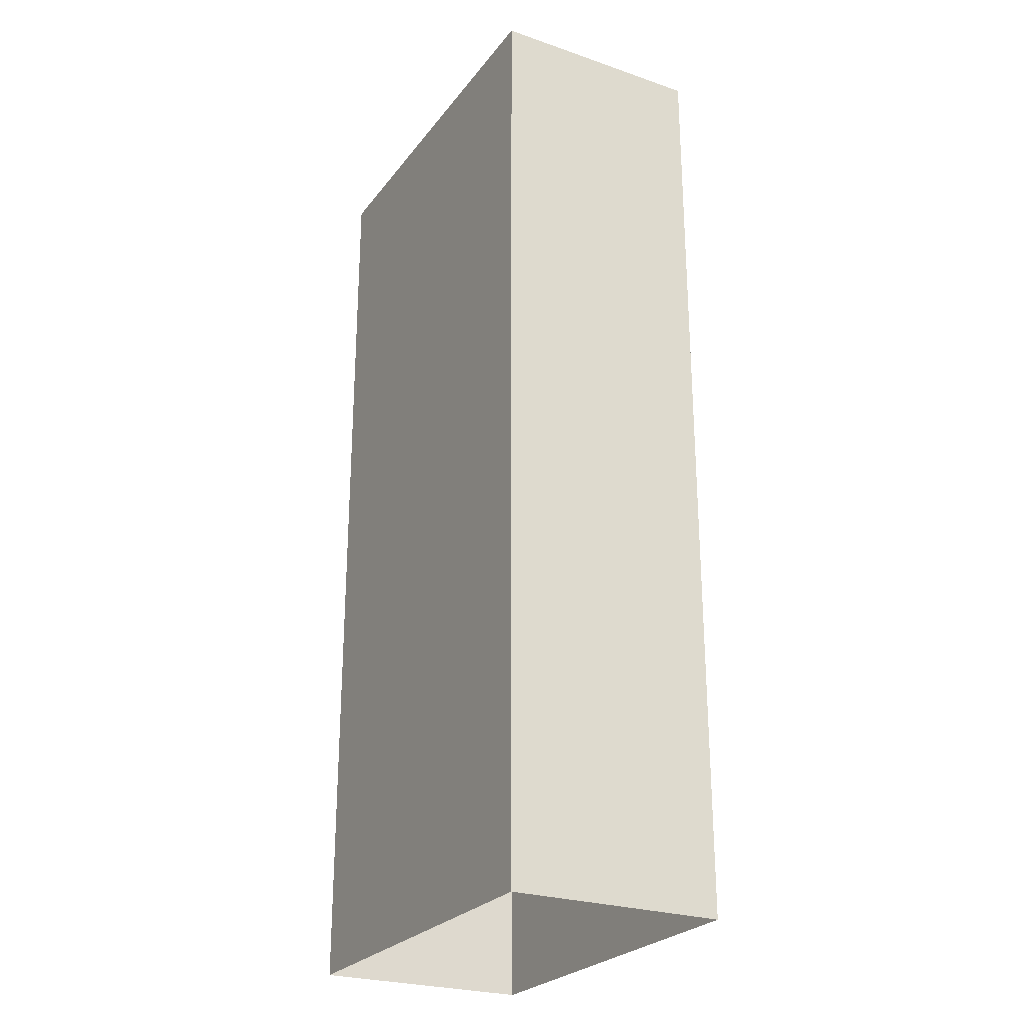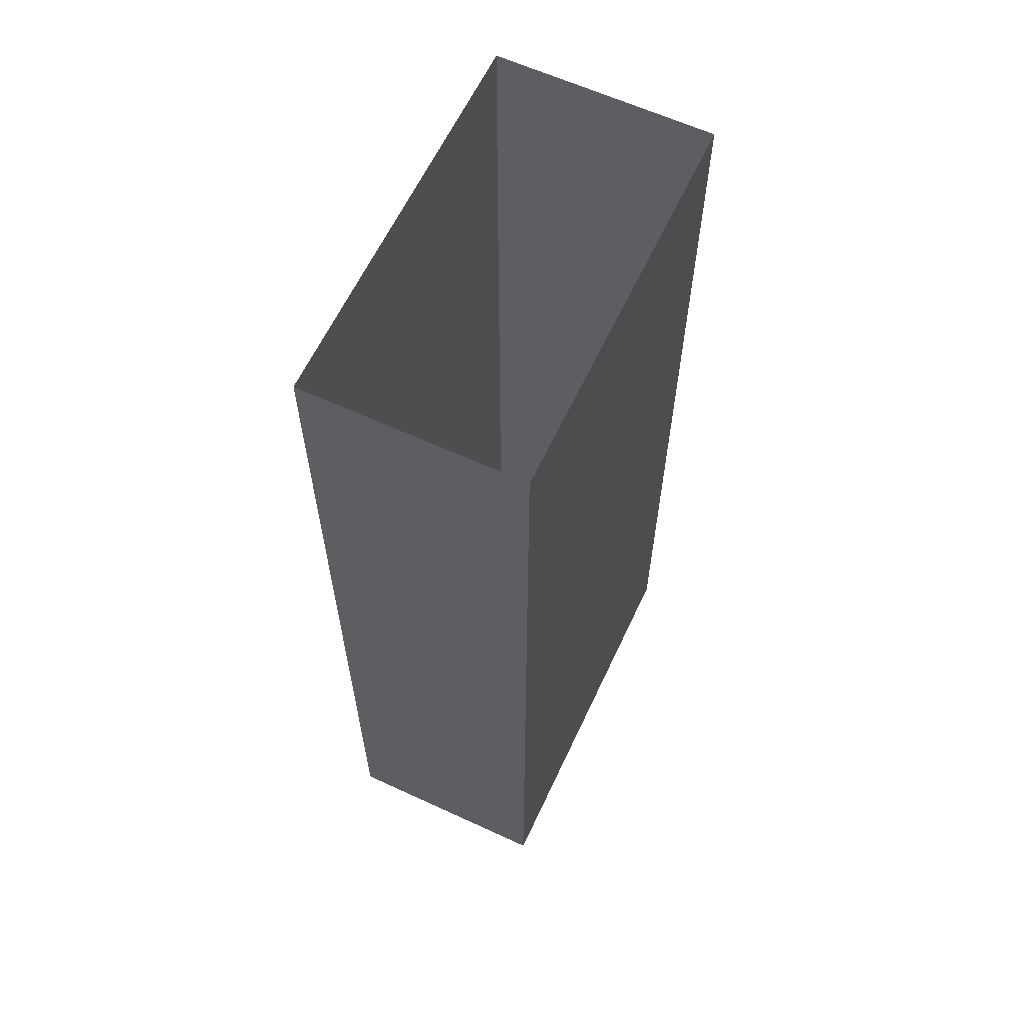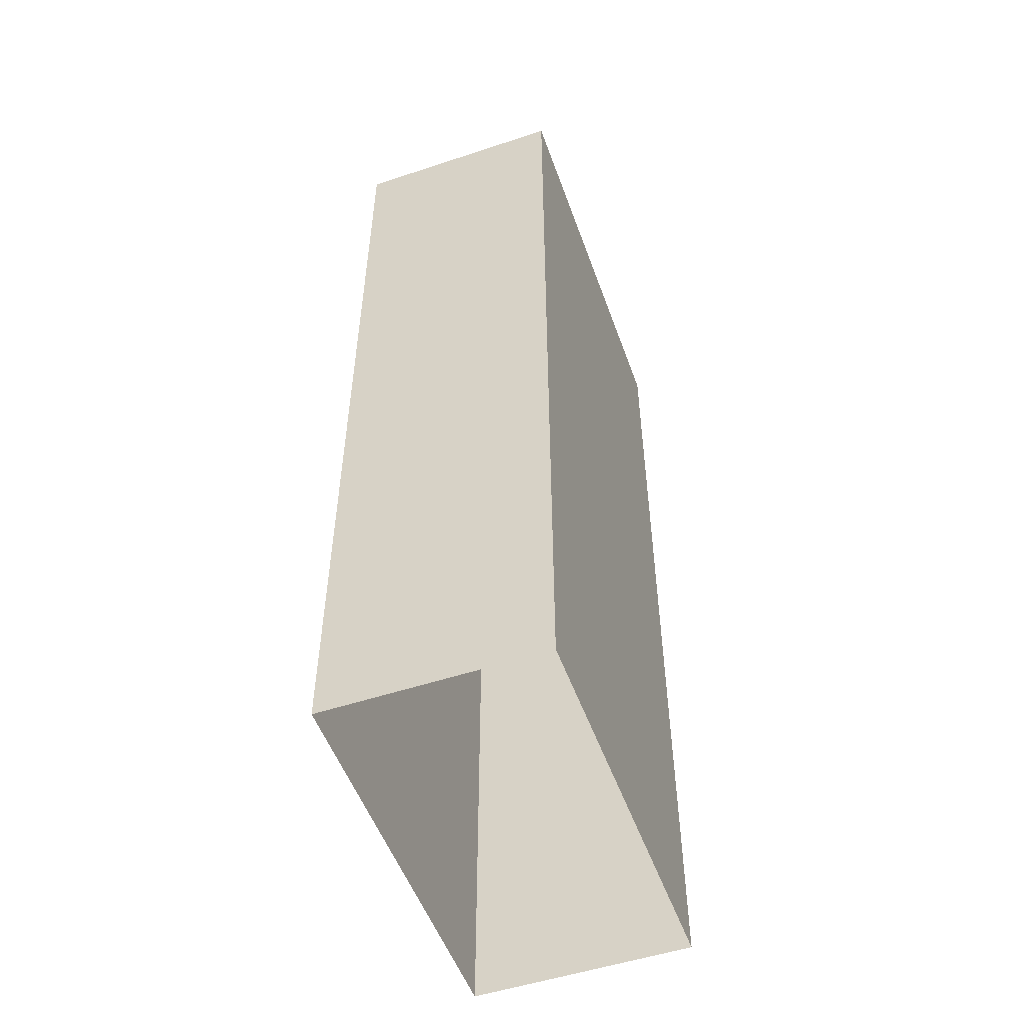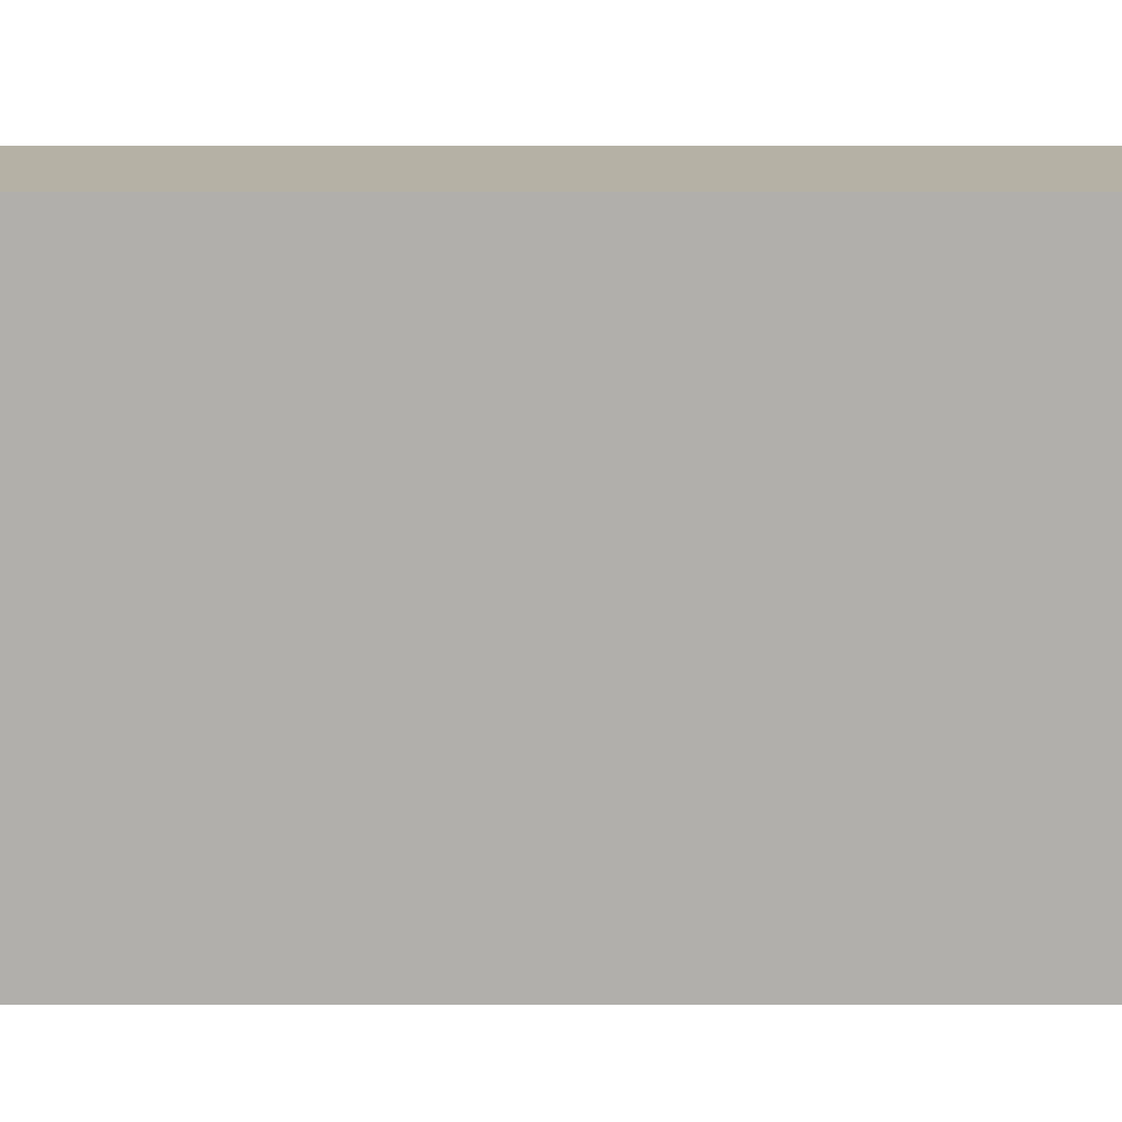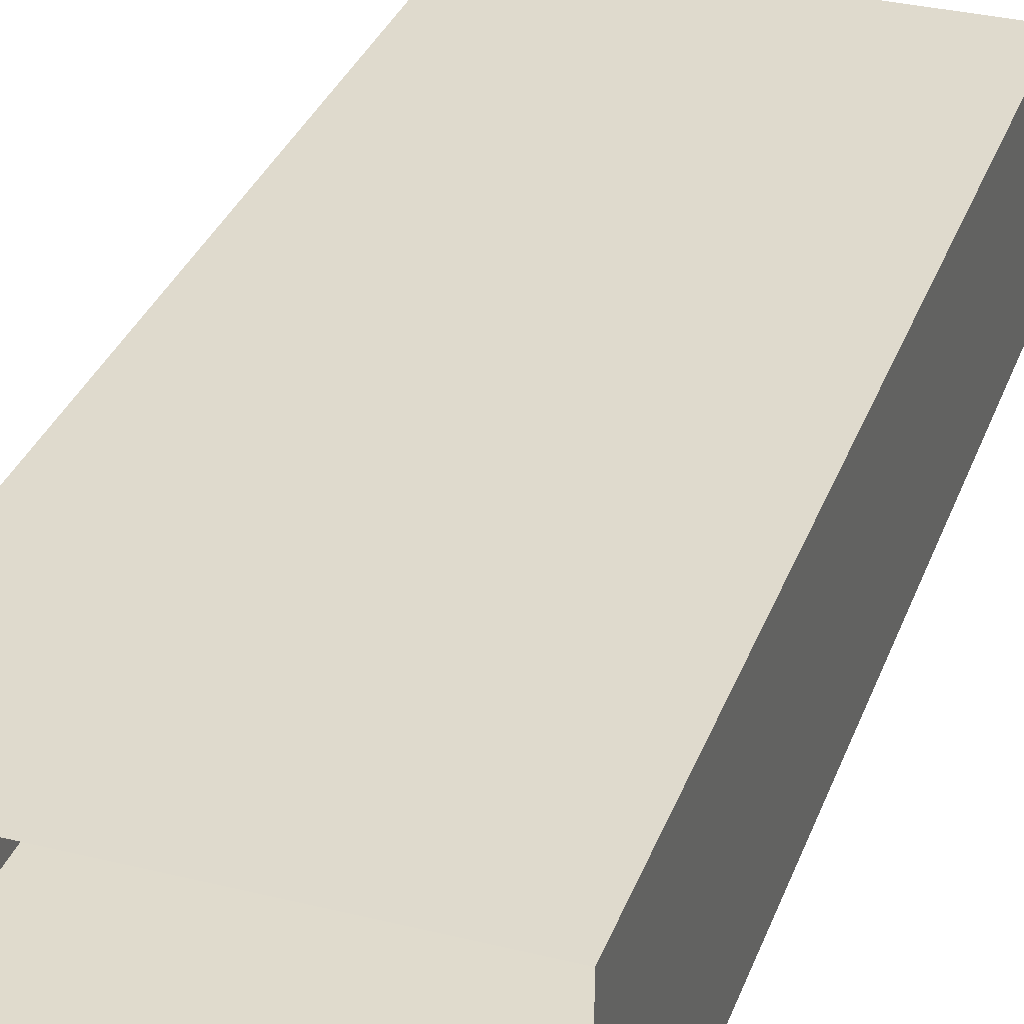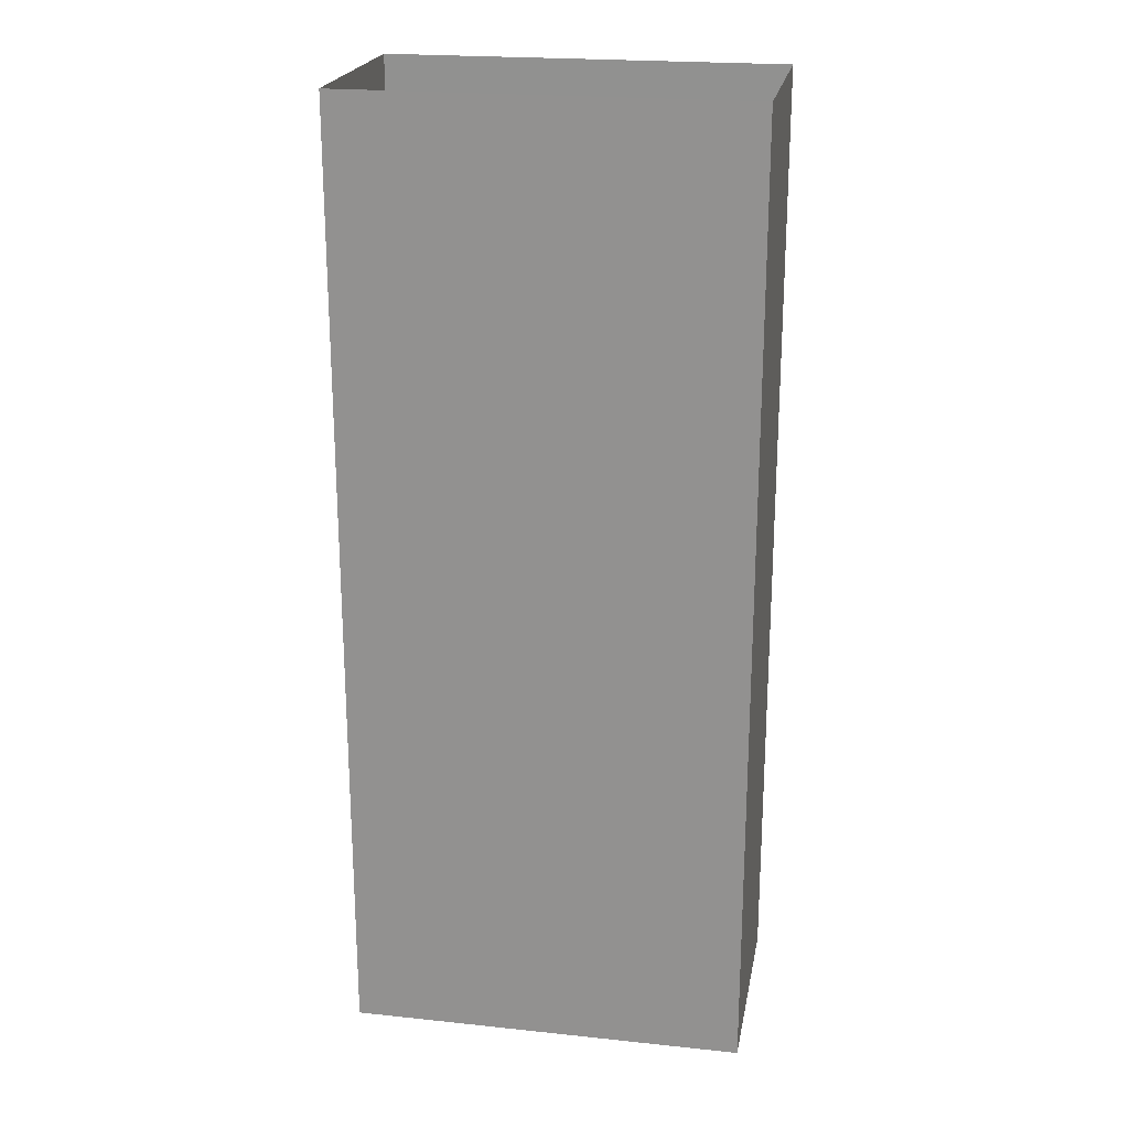
<metadata>
{"format":"obj","ext":"obj","renderer":"f3d","projection":"perspective","resolution":1024,"background":"white","views":[{"elev":-25.7,"azim":61.4,"up":"+Z"},{"elev":62.2,"azim":-64.9,"up":"+Z"},{"elev":-52.6,"azim":109.6,"up":"+Z"},{"elev":-78.4,"azim":-90.0,"up":"+Y"},{"elev":33.1,"azim":-161.3,"up":"+Y"},{"elev":21.9,"azim":10.4,"up":"+Z"}]}
</metadata>
<code>
g iceCaveBlocker
v 7.338 -0.3515 19.18
v 7.338 -0.3515 -15.67
v 7.338 7.586 -15.67
v 7.338 7.586 19.18
v 7.338 7.586 19.18
v 7.338 7.586 -15.67
v -7.138 7.586 -15.67
v -7.138 7.586 19.18
v -7.138 7.586 19.18
v -7.138 7.586 -15.67
v -7.138 -0.3515 -15.67
v -7.138 -0.3515 19.18
v -7.138 -0.3515 19.18
v -7.138 -0.3515 -15.67
v 7.338 -0.3515 -15.67
v 7.338 -0.3515 19.18
g iceCaveBlocker_0
f 3 2 1
f 4 3 1
f 7 6 5
f 8 7 5
f 11 10 9
f 12 11 9
g iceCaveBlocker_1
f 15 14 13
f 16 15 13

</code>
